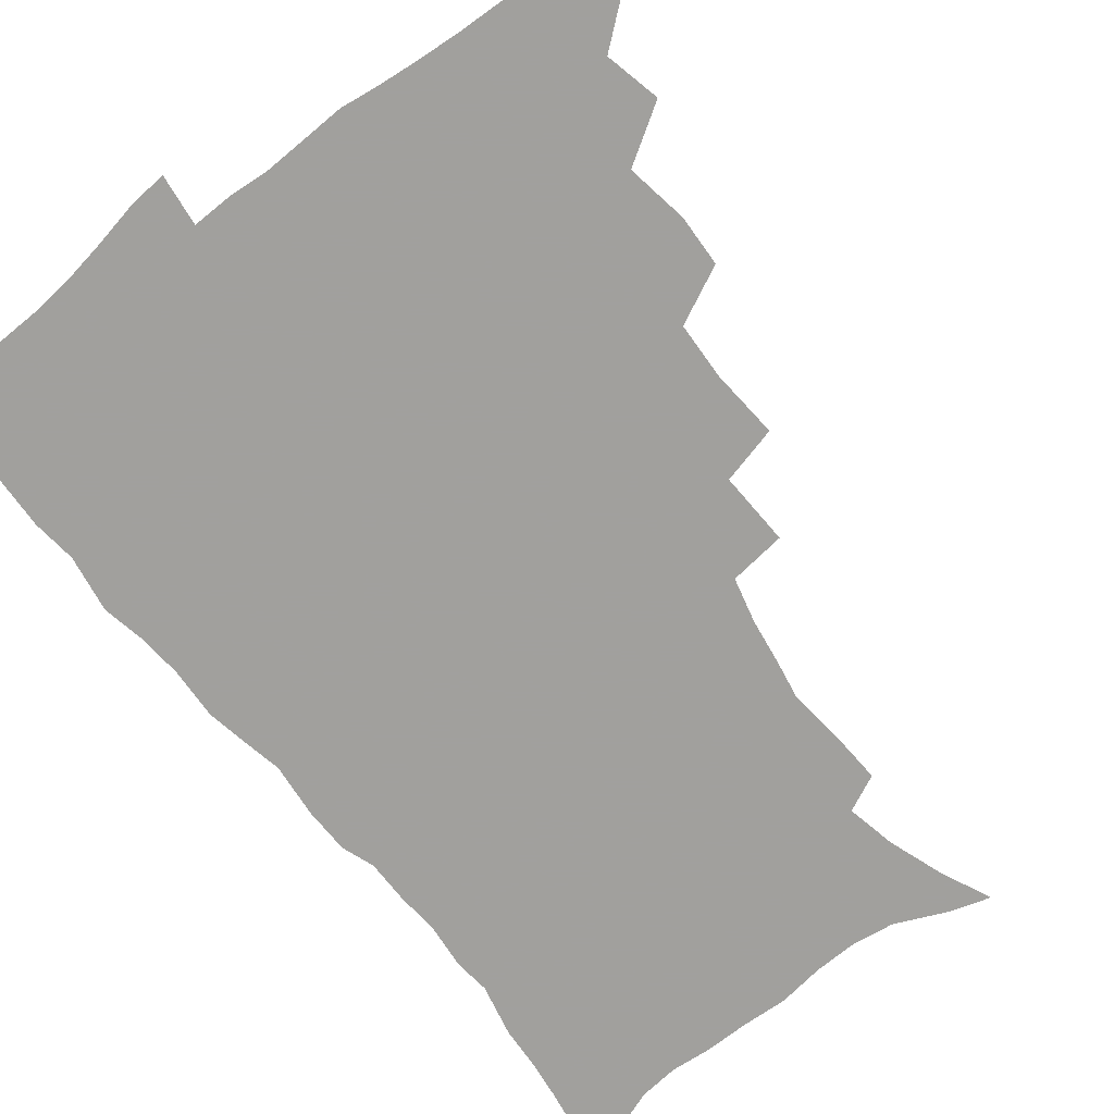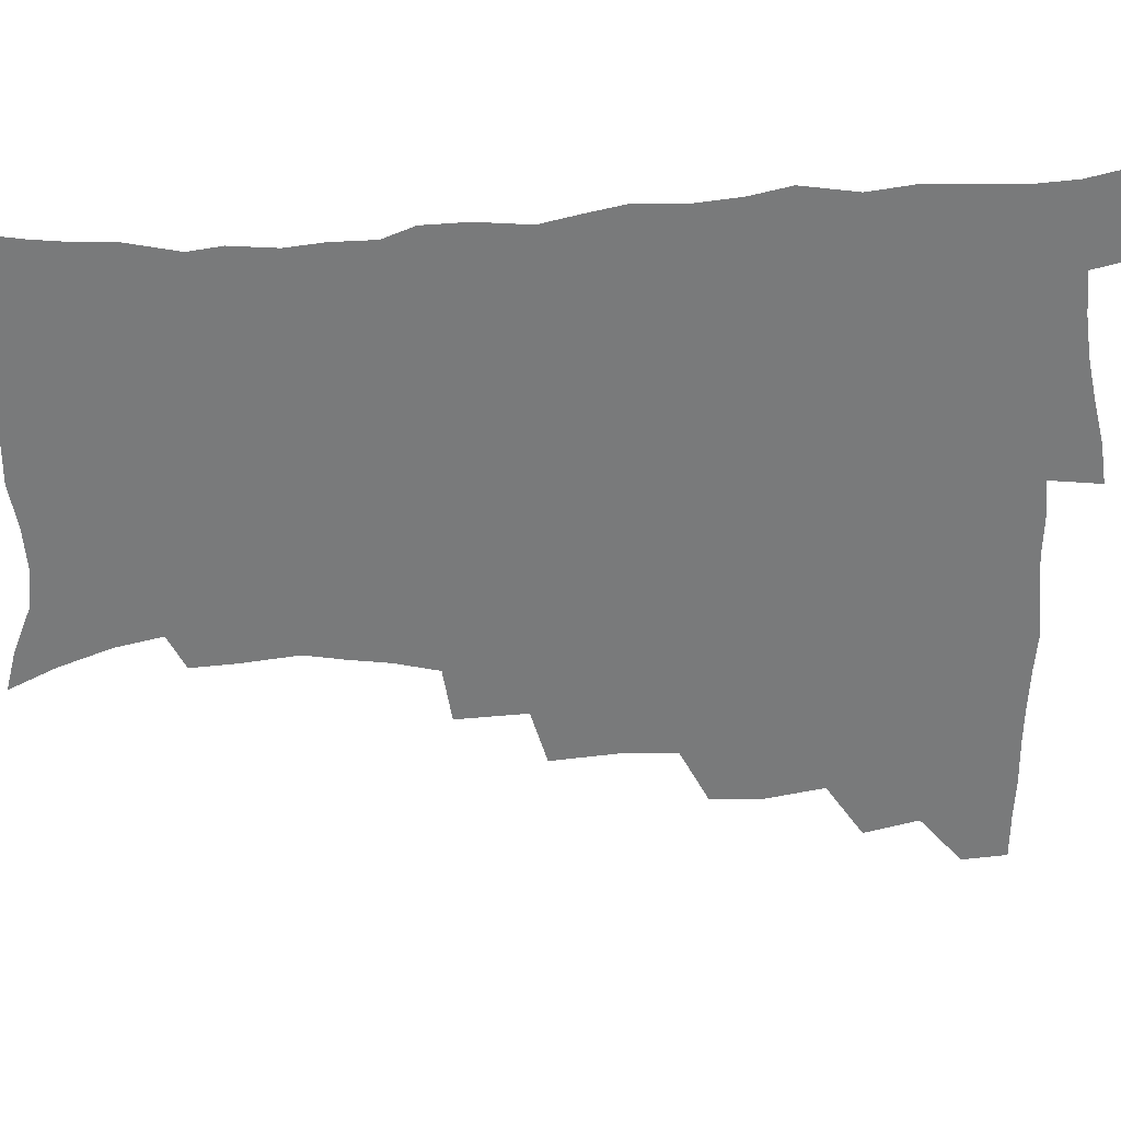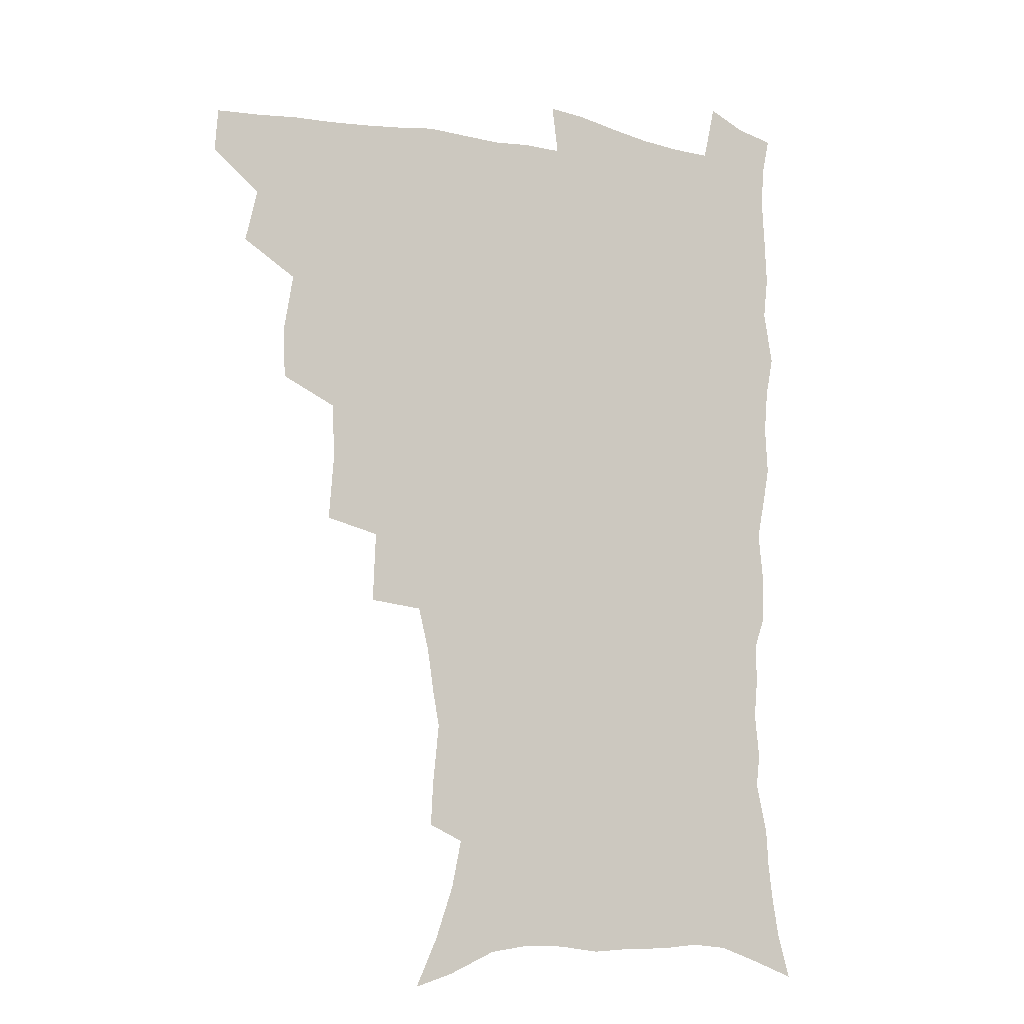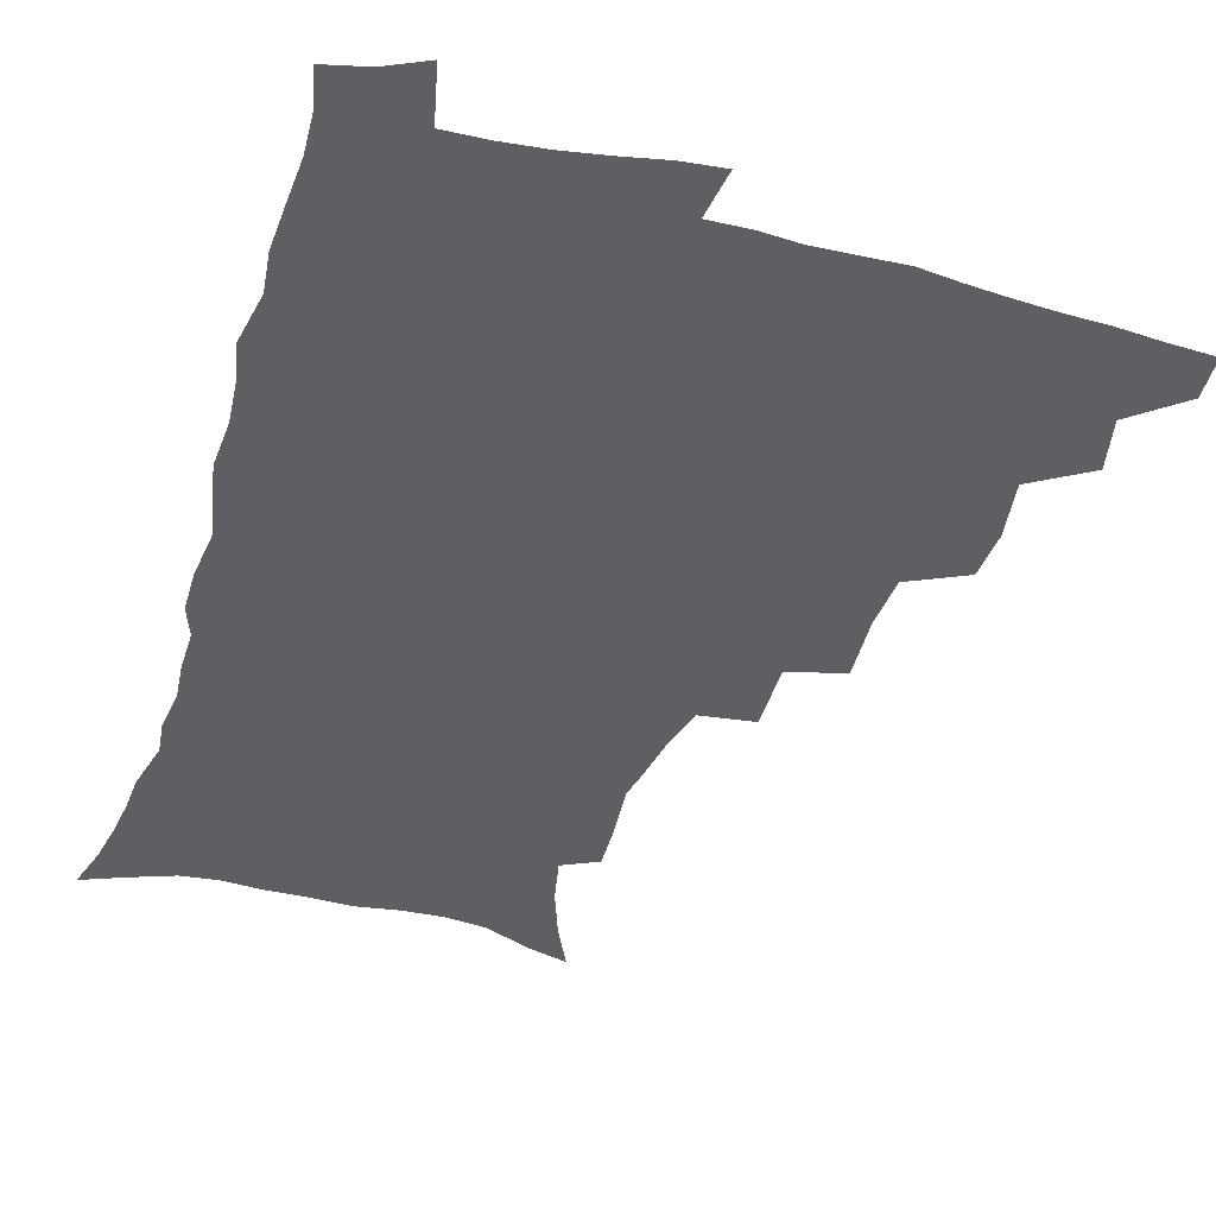
<metadata>
{"format":"obj","ext":"obj","renderer":"f3d","projection":"perspective","resolution":1024,"background":"white","views":[{"elev":-71.7,"azim":-141.9,"up":"+Z"},{"elev":-58.0,"azim":93.1,"up":"+Z"},{"elev":-9.8,"azim":-27.4,"up":"+Y"},{"elev":-40.2,"azim":163.3,"up":"+Z"}]}
</metadata>
<code>
v 464.8 491 0
v 466 507 0
v 478.2 457 0
v 482.6 476.6 0
v 482.9 492.6 0
v 482.6 508.1 0
v 495.4 404.6 0
v 494.6 422.7 0
v 498.2 444.5 0
v 499.4 462.2 0
v 500.4 478.5 0
v 499 493.9 0
v 497.7 509.5 0
v 514.6 350.7 0
v 516.5 375.3 0
v 515.6 395.1 0
v 517.2 416.3 0
v 516.5 433 0
v 517.3 450.2 0
v 518.3 466.1 0
v 516.3 480.2 0
v 515.1 494.7 0
v 513.3 510.2 0
v 533.5 319.9 0
v 534.5 345.7 0
v 533.7 366.2 0
v 533.5 385.8 0
v 533 403.6 0
v 531.7 418.7 0
v 531 434.2 0
v 532.2 451.6 0
v 532.3 467 0
v 531.1 481.4 0
v 529.8 496 0
v 528.2 511.3 0
v 558.9 234.1 0
v 559.8 250.5 0
v 562 272.2 0
v 559.6 285.4 0
v 557.2 301.9 0
v 553.3 317.7 0
v 551 336.8 0
v 549.7 355.5 0
v 548.6 373.1 0
v 548.4 391.6 0
v 547.3 406.5 0
v 546.8 422.3 0
v 547.7 439.1 0
v 547 453.4 0
v 547.2 468.2 0
v 545.6 482.7 0
v 544.4 497.2 0
v 542.8 512.7 0
v 553.4 173.1 0
v 561.4 190.7 0
v 568.2 210.5 0
v 571.8 228 0
v 572.5 244.6 0
v 572.9 261.6 0
v 572.5 278.2 0
v 571.4 295.9 0
v 568.7 310.4 0
v 566.9 328 0
v 564.5 343.2 0
v 564 362.2 0
v 563.3 379.4 0
v 561.6 393.3 0
v 562.3 410.7 0
v 562.4 426.6 0
v 561.9 441 0
v 562.1 455.8 0
v 561 469.4 0
v 560.9 483.3 0
v 559.3 497.8 0
v 557.1 514.7 0
v 567.9 177.6 0
v 574.1 194.3 0
v 583.4 219.8 0
v 585 237.1 0
v 585.5 253.9 0
v 584.1 267.1 0
v 583.8 284.2 0
v 583.2 303.8 0
v 581.8 319.3 0
v 579.8 333.9 0
v 578.7 350.9 0
v 577.2 365.7 0
v 577.3 383.9 0
v 576.9 398.9 0
v 575.8 412.4 0
v 576.4 428.9 0
v 576.2 443 0
v 575.8 456.6 0
v 575.2 470 0
v 575 483.7 0
v 573.6 498.5 0
v 572.2 514.1 0
v 585.6 185.6 0
v 593.2 207.8 0
v 595.5 224.2 0
v 596.6 241.2 0
v 596.9 258.6 0
v 596.3 274.2 0
v 595.7 290.3 0
v 594.4 304.9 0
v 593.8 325.1 0
v 592.2 336.9 0
v 591.4 354.3 0
v 590.6 369.5 0
v 590 384.3 0
v 590.1 401.1 0
v 589.6 414.7 0
v 589.5 429.1 0
v 589.7 443.6 0
v 589.4 457 0
v 589.3 470.6 0
v 588.9 484.4 0
v 587.9 498.9 0
v 587.1 513.7 0
v 600.5 187.8 0
v 605.9 209.3 0
v 608.1 228.5 0
v 608.5 245 0
v 608 259.6 0
v 607.2 273.7 0
v 607 293.3 0
v 606.6 310.6 0
v 605.4 324.7 0
v 604.5 340.2 0
v 604.1 357.3 0
v 603.6 372.2 0
v 603.1 386.4 0
v 603 401.9 0
v 603.2 416.8 0
v 603.1 430.5 0
v 603.2 444.3 0
v 603.2 457.4 0
v 603.3 470.9 0
v 603.4 484.4 0
v 602.9 498.3 0
v 601.3 514.8 0
v 615.9 187.3 0
v 619.1 211.3 0
v 620 229.3 0
v 620.1 246.3 0
v 620 264.5 0
v 619.4 281 0
v 618.7 293 0
v 617.9 313.7 0
v 617.4 326.5 0
v 616.8 343.2 0
v 616.4 357.8 0
v 616.1 372.1 0
v 616 388.4 0
v 615.9 403.1 0
v 616 417.3 0
v 616.2 430.9 0
v 616.3 444 0
v 616.7 457.5 0
v 617.5 471.3 0
v 617.4 484.3 0
v 616.9 498.2 0
v 615.6 514.5 0
v 613.4 532.7 0
v 631.7 185.1 0
v 632.2 210.3 0
v 632.2 233.1 0
v 632 247.8 0
v 631.5 265.6 0
v 631 279.7 0
v 630.4 296.7 0
v 629.7 312 0
v 629.2 327.7 0
v 628.7 344.2 0
v 628.7 357.1 0
v 628.5 373 0
v 628.5 388 0
v 628.6 402.6 0
v 628.7 416.8 0
v 629.3 432.4 0
v 629.7 444.6 0
v 630.1 457.5 0
v 630.6 471.1 0
v 630.9 484.2 0
v 630.8 497.9 0
v 630 513.7 0
v 627.9 531.4 0
v 647.8 186 0
v 645.5 211.8 0
v 645.1 228.4 0
v 644.1 246 0
v 642.9 264.9 0
v 642.4 280.2 0
v 641.8 297.2 0
v 641.2 313 0
v 641.4 325.9 0
v 640.8 342.3 0
v 640.8 357.9 0
v 641 372 0
v 641.1 387 0
v 641.3 401.6 0
v 641.3 417.5 0
v 642 430.6 0
v 642.6 443.7 0
v 643.3 457.1 0
v 643.7 471 0
v 644.3 483.9 0
v 644.7 497.4 0
v 645.7 510.4 0
v 643.3 528.4 0
v 663.3 186 0
v 659.5 208.7 0
v 657.1 229.4 0
v 656.4 244 0
v 654.4 263.9 0
v 654.5 277.5 0
v 653 296.6 0
v 652.9 311.2 0
v 653.2 325 0
v 652.9 340.9 0
v 652.8 356.2 0
v 653.9 369.3 0
v 653.9 384.8 0
v 654.7 398.2 0
v 654.2 415.2 0
v 654.9 428.9 0
v 656.1 441.8 0
v 656.4 456.4 0
v 656.8 470.3 0
v 657.8 483.4 0
v 658.5 496.9 0
v 659 510.4 0
v 658.6 525.9 0
v 677.7 187.3 0
v 673.1 207.2 0
v 670.1 226.1 0
v 668.4 242.8 0
v 667.3 259.1 0
v 666.2 275.9 0
v 665 293.1 0
v 664.5 308.7 0
v 665.5 321.9 0
v 665.1 338.2 0
v 666.3 351.4 0
v 666.6 366.5 0
v 666.3 383 0
v 667.4 396.4 0
v 666.8 413.4 0
v 668.2 426.7 0
v 669 440.8 0
v 670.2 454.3 0
v 670.4 468.8 0
v 671 483 0
v 672.3 496.3 0
v 673.1 510.3 0
v 673.8 524.5 0
v 691.7 185.9 0
v 687.9 202.7 0
v 684.2 221 0
v 681 239.6 0
v 679.3 256.1 0
v 678.7 271.5 0
v 677.6 288 0
v 678.5 301.4 0
v 677.1 319.4 0
v 678.5 332.7 0
v 678.4 348.5 0
v 679.7 362.3 0
v 679.4 378.8 0
v 680.8 392.7 0
v 681.3 408.1 0
v 682 423 0
v 682.4 438.2 0
v 684.2 451.7 0
v 683.6 468 0
v 685 481.5 0
v 685.9 495.4 0
v 687.6 509.4 0
v 688.7 524.1 0
v 693.4 545.4 0
v 707.5 180.1 0
v 703 197.2 0
v 699.7 213.8 0
v 697.2 230.2 0
v 693.4 249 0
v 692.7 264.1 0
v 691.6 280.3 0
v 691 296.1 0
v 691.7 310.5 0
v 692.9 324.6 0
v 694.6 338.6 0
v 693.7 355.7 0
v 694.7 370.8 0
v 696.9 384.5 0
v 696.7 401.1 0
v 698.6 415.5 0
v 697.1 433.3 0
v 700.1 446.8 0
v 698.3 464.6 0
v 698.9 479.3 0
v 700.9 493.3 0
v 702.3 508 0
v 703.1 522.5 0
v 707.4 538.8 0
v 723.5 173.7 0
v 718.9 190.4 0
v 716.4 205 0
v 714.6 219.3 0
v 713.8 233.6 0
v 709.6 252.2 0
v 711 264.5 0
v 709.3 281.5 0
v 710.5 295.2 0
v 710.4 311.1 0
v 714.5 322.8 0
v 714.8 339.1 0
v 712.8 358.2 0
v 715.6 372.2 0
v 718.2 386.9 0
v 717.3 405 0
v 718.6 421.2 0
v 721.5 435.9 0
v 718.1 456 0
v 719.8 471.7 0
v 719 488.6 0
v 718.1 505.8 0
v 718.9 520.9 0
v 721.9 535.5 0
f 4 5 1
f 1 5 2
f 5 6 2
f 9 10 3
f 3 10 4
f 10 11 4
f 4 11 5
f 11 12 5
f 5 12 6
f 12 13 6
f 16 17 7
f 7 17 8
f 17 18 8
f 8 18 9
f 18 19 9
f 9 19 10
f 19 20 10
f 10 20 11
f 20 21 11
f 11 21 12
f 21 22 12
f 12 22 13
f 22 23 13
f 25 26 14
f 14 26 15
f 26 27 15
f 15 27 16
f 27 28 16
f 16 28 17
f 28 29 17
f 17 29 18
f 29 30 18
f 18 30 19
f 30 31 19
f 19 31 20
f 31 32 20
f 20 32 21
f 32 33 21
f 21 33 22
f 33 34 22
f 22 34 23
f 34 35 23
f 41 42 24
f 24 42 25
f 42 43 25
f 25 43 26
f 43 44 26
f 26 44 27
f 44 45 27
f 27 45 28
f 45 46 28
f 28 46 29
f 46 47 29
f 29 47 30
f 47 48 30
f 30 48 31
f 48 49 31
f 31 49 32
f 49 50 32
f 32 50 33
f 50 51 33
f 33 51 34
f 51 52 34
f 34 52 35
f 52 53 35
f 57 58 36
f 36 58 37
f 58 59 37
f 37 59 38
f 59 60 38
f 38 60 39
f 60 61 39
f 39 61 40
f 61 62 40
f 40 62 41
f 62 63 41
f 41 63 42
f 63 64 42
f 42 64 43
f 64 65 43
f 43 65 44
f 65 66 44
f 44 66 45
f 66 67 45
f 45 67 46
f 67 68 46
f 46 68 47
f 68 69 47
f 47 69 48
f 69 70 48
f 48 70 49
f 70 71 49
f 49 71 50
f 71 72 50
f 50 72 51
f 72 73 51
f 51 73 52
f 73 74 52
f 52 74 53
f 74 75 53
f 54 76 55
f 76 77 55
f 55 77 56
f 77 78 56
f 56 78 57
f 78 79 57
f 57 79 58
f 79 80 58
f 58 80 59
f 80 81 59
f 59 81 60
f 81 82 60
f 60 82 61
f 82 83 61
f 61 83 62
f 83 84 62
f 62 84 63
f 84 85 63
f 63 85 64
f 85 86 64
f 64 86 65
f 86 87 65
f 65 87 66
f 87 88 66
f 66 88 67
f 88 89 67
f 67 89 68
f 89 90 68
f 68 90 69
f 90 91 69
f 69 91 70
f 91 92 70
f 70 92 71
f 92 93 71
f 71 93 72
f 93 94 72
f 72 94 73
f 94 95 73
f 73 95 74
f 95 96 74
f 74 96 75
f 96 97 75
f 76 98 77
f 98 99 77
f 77 99 78
f 99 100 78
f 78 100 79
f 100 101 79
f 79 101 80
f 101 102 80
f 80 102 81
f 102 103 81
f 81 103 82
f 103 104 82
f 82 104 83
f 104 105 83
f 83 105 84
f 105 106 84
f 84 106 85
f 106 107 85
f 85 107 86
f 107 108 86
f 86 108 87
f 108 109 87
f 87 109 88
f 109 110 88
f 88 110 89
f 110 111 89
f 89 111 90
f 111 112 90
f 90 112 91
f 112 113 91
f 91 113 92
f 113 114 92
f 92 114 93
f 114 115 93
f 93 115 94
f 115 116 94
f 94 116 95
f 116 117 95
f 95 117 96
f 117 118 96
f 96 118 97
f 118 119 97
f 98 120 99
f 120 121 99
f 99 121 100
f 121 122 100
f 100 122 101
f 122 123 101
f 101 123 102
f 123 124 102
f 102 124 103
f 124 125 103
f 103 125 104
f 125 126 104
f 104 126 105
f 126 127 105
f 105 127 106
f 127 128 106
f 106 128 107
f 128 129 107
f 107 129 108
f 129 130 108
f 108 130 109
f 130 131 109
f 109 131 110
f 131 132 110
f 110 132 111
f 132 133 111
f 111 133 112
f 133 134 112
f 112 134 113
f 134 135 113
f 113 135 114
f 135 136 114
f 114 136 115
f 136 137 115
f 115 137 116
f 137 138 116
f 116 138 117
f 138 139 117
f 117 139 118
f 139 140 118
f 118 140 119
f 140 141 119
f 120 142 121
f 142 143 121
f 121 143 122
f 143 144 122
f 122 144 123
f 144 145 123
f 123 145 124
f 145 146 124
f 124 146 125
f 146 147 125
f 125 147 126
f 147 148 126
f 126 148 127
f 148 149 127
f 127 149 128
f 149 150 128
f 128 150 129
f 150 151 129
f 129 151 130
f 151 152 130
f 130 152 131
f 152 153 131
f 131 153 132
f 153 154 132
f 132 154 133
f 154 155 133
f 133 155 134
f 155 156 134
f 134 156 135
f 156 157 135
f 135 157 136
f 157 158 136
f 136 158 137
f 158 159 137
f 137 159 138
f 159 160 138
f 138 160 139
f 160 161 139
f 139 161 140
f 161 162 140
f 140 162 141
f 162 163 141
f 142 165 143
f 165 166 143
f 143 166 144
f 166 167 144
f 144 167 145
f 167 168 145
f 145 168 146
f 168 169 146
f 146 169 147
f 169 170 147
f 147 170 148
f 170 171 148
f 148 171 149
f 171 172 149
f 149 172 150
f 172 173 150
f 150 173 151
f 173 174 151
f 151 174 152
f 174 175 152
f 152 175 153
f 175 176 153
f 153 176 154
f 176 177 154
f 154 177 155
f 177 178 155
f 155 178 156
f 178 179 156
f 156 179 157
f 179 180 157
f 157 180 158
f 180 181 158
f 158 181 159
f 181 182 159
f 159 182 160
f 182 183 160
f 160 183 161
f 183 184 161
f 161 184 162
f 184 185 162
f 162 185 163
f 185 186 163
f 163 186 164
f 186 187 164
f 165 188 166
f 188 189 166
f 166 189 167
f 189 190 167
f 167 190 168
f 190 191 168
f 168 191 169
f 191 192 169
f 169 192 170
f 192 193 170
f 170 193 171
f 193 194 171
f 171 194 172
f 194 195 172
f 172 195 173
f 195 196 173
f 173 196 174
f 196 197 174
f 174 197 175
f 197 198 175
f 175 198 176
f 198 199 176
f 176 199 177
f 199 200 177
f 177 200 178
f 200 201 178
f 178 201 179
f 201 202 179
f 179 202 180
f 202 203 180
f 180 203 181
f 203 204 181
f 181 204 182
f 204 205 182
f 182 205 183
f 205 206 183
f 183 206 184
f 206 207 184
f 184 207 185
f 207 208 185
f 185 208 186
f 208 209 186
f 186 209 187
f 209 210 187
f 188 211 189
f 211 212 189
f 189 212 190
f 212 213 190
f 190 213 191
f 213 214 191
f 191 214 192
f 214 215 192
f 192 215 193
f 215 216 193
f 193 216 194
f 216 217 194
f 194 217 195
f 217 218 195
f 195 218 196
f 218 219 196
f 196 219 197
f 219 220 197
f 197 220 198
f 220 221 198
f 198 221 199
f 221 222 199
f 199 222 200
f 222 223 200
f 200 223 201
f 223 224 201
f 201 224 202
f 224 225 202
f 202 225 203
f 225 226 203
f 203 226 204
f 226 227 204
f 204 227 205
f 227 228 205
f 205 228 206
f 228 229 206
f 206 229 207
f 229 230 207
f 207 230 208
f 230 231 208
f 208 231 209
f 231 232 209
f 209 232 210
f 232 233 210
f 211 234 212
f 234 235 212
f 212 235 213
f 235 236 213
f 213 236 214
f 236 237 214
f 214 237 215
f 237 238 215
f 215 238 216
f 238 239 216
f 216 239 217
f 239 240 217
f 217 240 218
f 240 241 218
f 218 241 219
f 241 242 219
f 219 242 220
f 242 243 220
f 220 243 221
f 243 244 221
f 221 244 222
f 244 245 222
f 222 245 223
f 245 246 223
f 223 246 224
f 246 247 224
f 224 247 225
f 247 248 225
f 225 248 226
f 248 249 226
f 226 249 227
f 249 250 227
f 227 250 228
f 250 251 228
f 228 251 229
f 251 252 229
f 229 252 230
f 252 253 230
f 230 253 231
f 253 254 231
f 231 254 232
f 254 255 232
f 232 255 233
f 255 256 233
f 234 257 235
f 257 258 235
f 235 258 236
f 258 259 236
f 236 259 237
f 259 260 237
f 237 260 238
f 260 261 238
f 238 261 239
f 261 262 239
f 239 262 240
f 262 263 240
f 240 263 241
f 263 264 241
f 241 264 242
f 264 265 242
f 242 265 243
f 265 266 243
f 243 266 244
f 266 267 244
f 244 267 245
f 267 268 245
f 245 268 246
f 268 269 246
f 246 269 247
f 269 270 247
f 247 270 248
f 270 271 248
f 248 271 249
f 271 272 249
f 249 272 250
f 272 273 250
f 250 273 251
f 273 274 251
f 251 274 252
f 274 275 252
f 252 275 253
f 275 276 253
f 253 276 254
f 276 277 254
f 254 277 255
f 277 278 255
f 255 278 256
f 278 279 256
f 257 281 258
f 281 282 258
f 258 282 259
f 282 283 259
f 259 283 260
f 283 284 260
f 260 284 261
f 284 285 261
f 261 285 262
f 285 286 262
f 262 286 263
f 286 287 263
f 263 287 264
f 287 288 264
f 264 288 265
f 288 289 265
f 265 289 266
f 289 290 266
f 266 290 267
f 290 291 267
f 267 291 268
f 291 292 268
f 268 292 269
f 292 293 269
f 269 293 270
f 293 294 270
f 270 294 271
f 294 295 271
f 271 295 272
f 295 296 272
f 272 296 273
f 296 297 273
f 273 297 274
f 297 298 274
f 274 298 275
f 298 299 275
f 275 299 276
f 299 300 276
f 276 300 277
f 300 301 277
f 277 301 278
f 301 302 278
f 278 302 279
f 302 303 279
f 279 303 280
f 303 304 280
f 281 305 282
f 305 306 282
f 282 306 283
f 306 307 283
f 283 307 284
f 307 308 284
f 284 308 285
f 308 309 285
f 285 309 286
f 309 310 286
f 286 310 287
f 310 311 287
f 287 311 288
f 311 312 288
f 288 312 289
f 312 313 289
f 289 313 290
f 313 314 290
f 290 314 291
f 314 315 291
f 291 315 292
f 315 316 292
f 292 316 293
f 316 317 293
f 293 317 294
f 317 318 294
f 294 318 295
f 318 319 295
f 295 319 296
f 319 320 296
f 296 320 297
f 320 321 297
f 297 321 298
f 321 322 298
f 298 322 299
f 322 323 299
f 299 323 300
f 323 324 300
f 300 324 301
f 324 325 301
f 301 325 302
f 325 326 302
f 302 326 303
f 326 327 303
f 303 327 304
f 327 328 304

</code>
